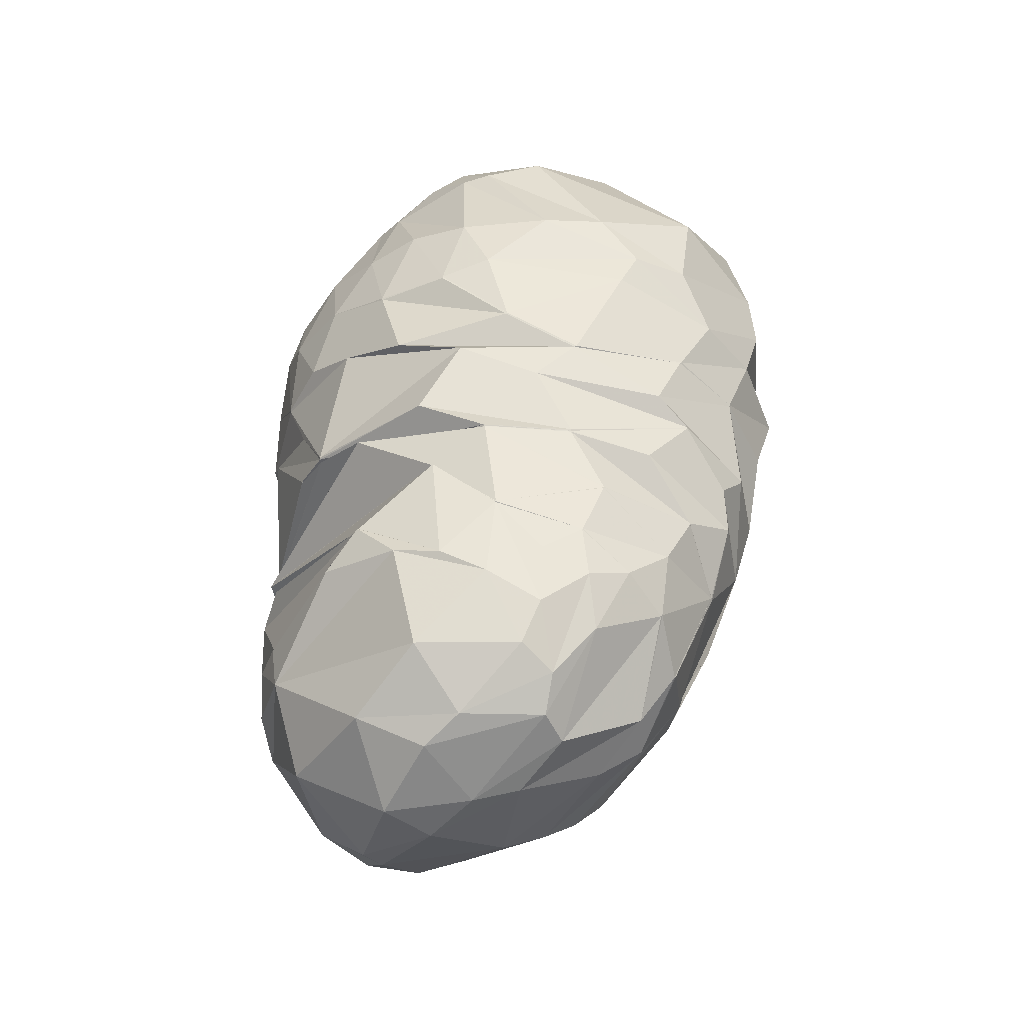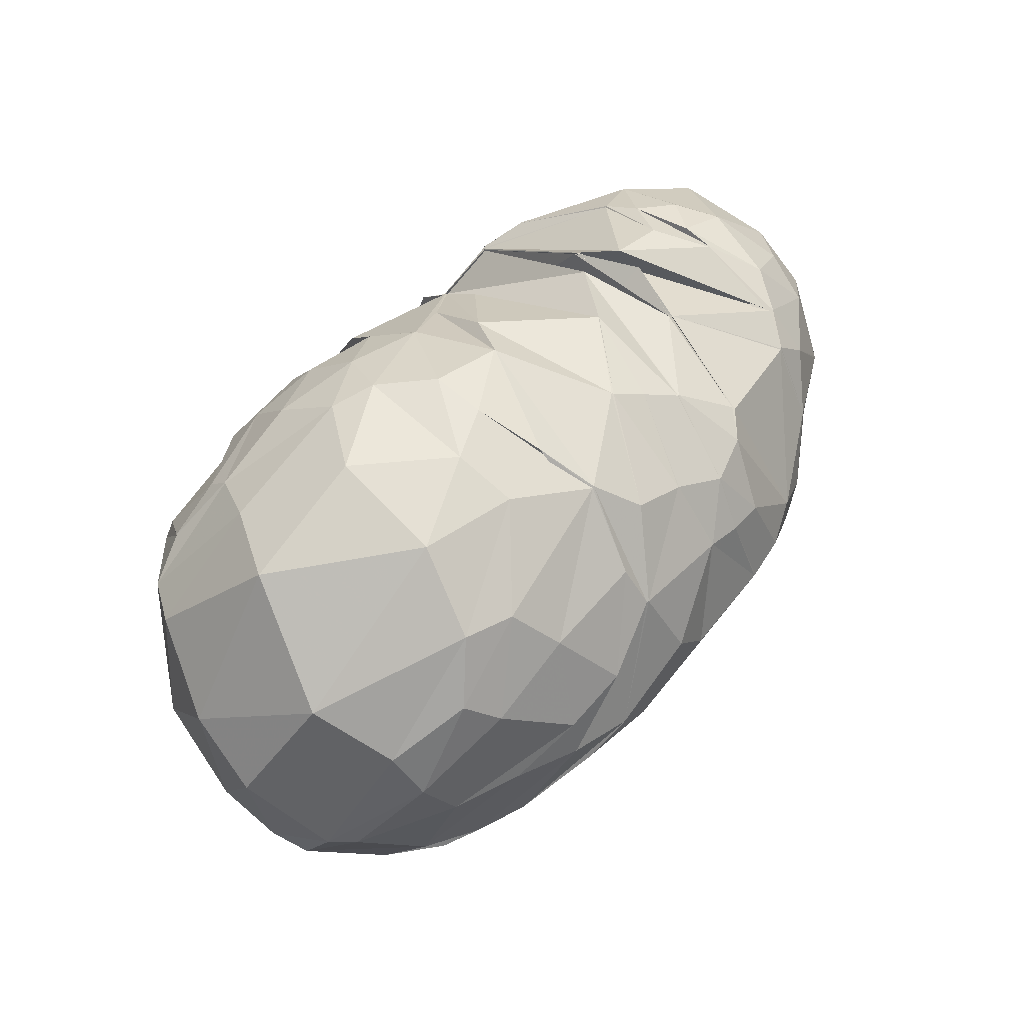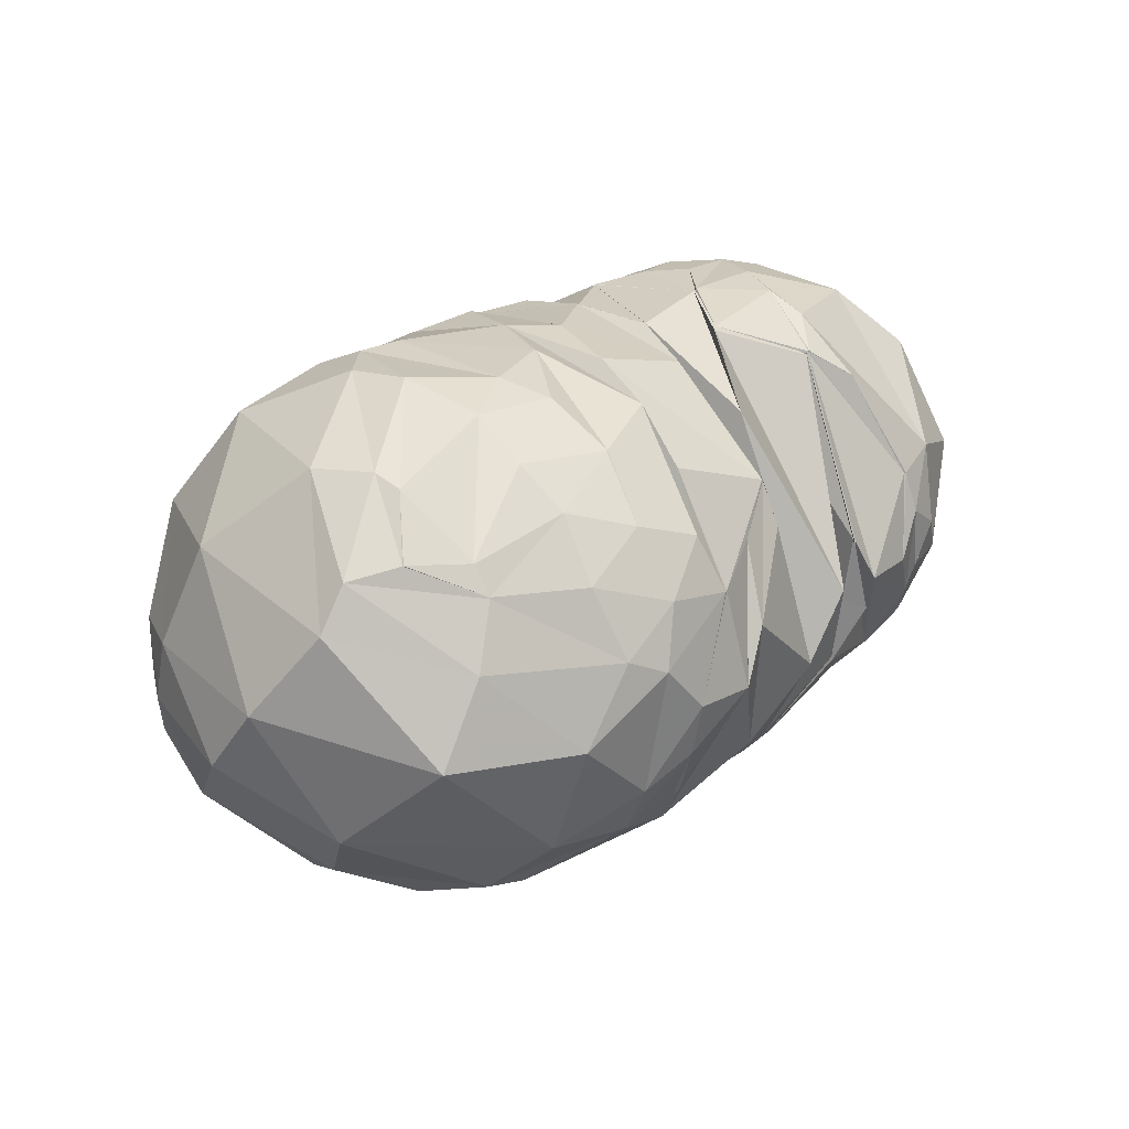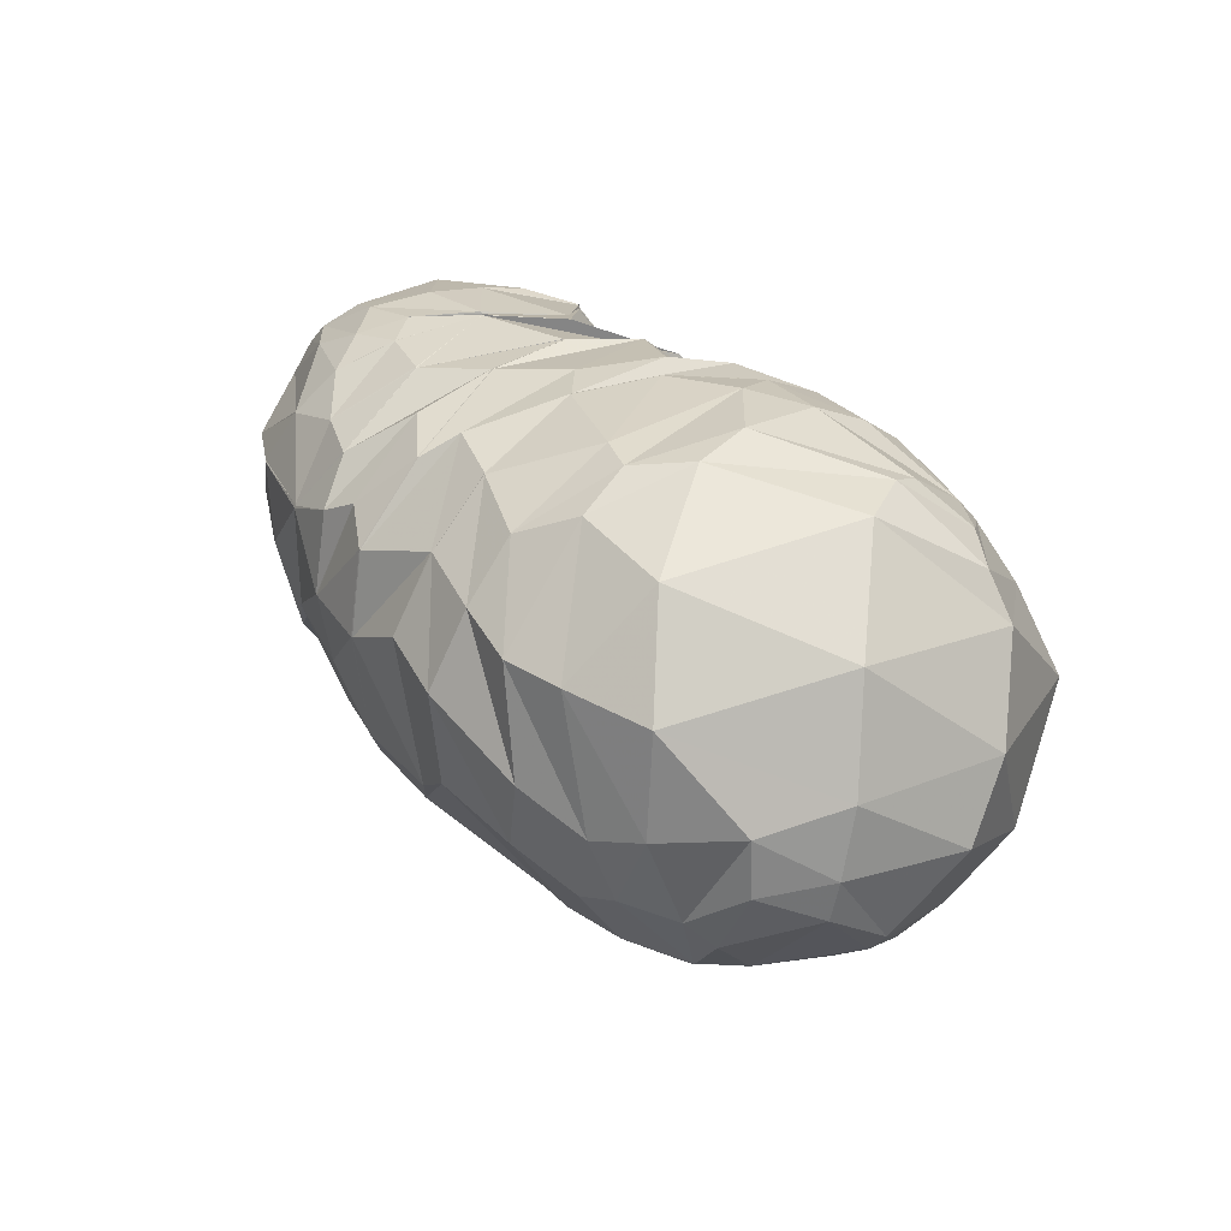
<metadata>
{"format":"obj","ext":"obj","renderer":"f3d","projection":"perspective","resolution":1024,"background":"white","views":[{"elev":49.4,"azim":95.3,"up":"+Y"},{"elev":47.0,"azim":-52.0,"up":"+Z"},{"elev":29.8,"azim":-46.1,"up":"+Y"},{"elev":29.4,"azim":-129.8,"up":"+Y"}]}
</metadata>
<code>
v 104.3 162.3 186.1
v 134.5 168.6 191.7
v 173.9 151.8 207.9
v 213.9 152 199.3
v 213.6 138.4 206.6
v 215.2 151.1 198.8
v 239.2 180.7 157.3
v 248.1 121.6 210.5
v 260.7 172.1 178
v 280.5 131.6 205.6
v 296.6 135 202.3
v 88.13 163.7 174.9
v 132.7 131.4 219
v 157.4 108 226.1
v 180.4 103 224.5
v 198.5 68.65 211.8
v 220 57.65 201.2
v 220.6 57.6 201.1
v 244.4 77.28 208.3
v 282.4 60.99 193.3
v 282.4 88.58 208.7
v 282.8 98.34 211.4
v 64.78 147.3 166
v 110.2 74.31 210.9
v 166.4 53.02 204.1
v 46.67 98.83 135.6
v 92.97 46.77 171
v 124.1 27.4 145.9
v 164.3 28.48 168.6
v 199.1 26.79 166.5
v 211.7 25.63 165
v 247.1 26.09 147.2
v 275.8 39.48 160.3
v 286.3 49.37 178.2
v 311.4 78.16 190.1
v 62.36 67.24 115.6
v 103.9 50.99 89.16
v 136.2 29.04 114.4
v 188.6 21.34 130.5
v 234.7 35.19 109.2
v 267.7 38.78 122.7
v 295.2 60.98 116.8
v 326.4 76.61 154.7
v 335.6 100.8 170.3
v 68.96 96.99 78.33
v 104.7 83.79 63.06
v 142.3 84.75 56.91
v 186.5 80.21 59.7
v 229.3 102.6 59.22
v 271.5 90.45 75.68
v 302.6 121.5 84.69
v 328.7 134.6 120.9
v 328 153.6 150.1
v 92.02 142.1 64.55
v 138 146.4 52.85
v 181.2 156.8 62.28
v 208.5 148.3 57.11
v 219.9 156.3 63.29
v 253.9 141.8 65.25
v 276.1 159.1 81.19
v 292.1 170.7 101.2
v 302.2 174.9 123
v 127.9 189 110.6
v 154.8 187.3 102.1
v 134.3 188.3 158.2
v 159 186.7 163.1
v 187.3 186.1 115.9
v 221.4 182.5 114.4
v 222.1 182.2 114.4
v 242.3 179.3 102.2
v 260.7 180.1 107.7
v 270.3 181.6 119.5
v 274.9 181.6 150.8
v 261.4 172.8 178.8
v 104.7 162.2 186.3
v 88.29 163.8 175.1
v 104.7 162.5 185.9
v 153.7 160.8 202.6
v 103.9 154.5 192.9
v 130.3 152.1 206.8
v 132.3 179.5 176.5
v 160.2 176.3 184.2
v 180.5 166.6 194
v 153.9 141.7 217
v 177.4 134.9 216.8
v 160.8 176.3 184
v 185.4 179.5 175
v 214.4 151.6 199.3
v 178 134.7 216.6
v 196.7 141.5 208.4
v 190.8 185.6 153.5
v 213.7 180.6 164.7
v 213.9 138.3 206.4
v 191 118.8 220.3
v 219.9 90.73 217.8
v 222.8 183.6 142.5
v 223.2 183.4 142.5
v 220.4 168 184.6
v 220.1 90.58 217.6
v 220.3 90.76 217.3
v 223.3 183.4 142.3
v 223.5 183.5 142
v 260.6 171.6 178.1
v 237.4 109.5 215.8
v 237.6 109.5 215.8
v 254.3 183 135.4
v 254.5 183.1 135.6
v 260.7 171.8 178
v 243.9 78.49 208.1
v 251.5 96.64 215
v 254.6 182.9 135.7
v 254.7 182.9 135.8
v 261 172 178.5
v 248.2 120.7 211
v 248.4 120.8 211.2
v 254.8 183.3 135.8
v 239.9 181.9 157
v 280.9 131.7 206
v 254.1 106.9 215.6
v 272.5 105.4 213.5
v 261.2 172.8 178.3
v 272.2 163.8 187.6
v 281.6 119 210.6
v 293 110.1 209.6
v 301 97.26 205.4
v 322.8 123.4 192
v 320.7 155.1 171.9
v 304.9 174 155.4
v 273.2 178.1 165.5
v 272.5 163.8 187.7
v 103.7 154.1 193.1
v 74.38 160.4 165.6
v 97.98 181.5 153.5
v 99.42 178.7 162.1
v 144.8 124.4 223.4
v 92.88 136.5 199.6
v 114.6 109.8 220.2
v 180.2 103.4 224.6
v 139 84.34 220.5
v 156.4 90.85 223.5
v 198.2 69.22 212.1
v 161.6 70.26 214.5
v 167.3 53.31 204.1
v 208.5 63.4 207.1
v 178.1 42.17 193.4
v 196.3 39.95 188.2
v 220.3 57.69 201.1
v 196.7 39.96 188.1
v 213.2 34.4 182.1
v 236 45.76 190.8
v 213.6 34.37 181.9
v 228.7 38.15 185.6
v 244.7 77.41 208.3
v 236.2 44.73 190.3
v 274.7 50.87 186
v 282.1 88.2 208.4
v 275.1 51 186.2
v 275.5 51.23 186.4
v 282.7 98.16 211.3
v 283.3 60.48 193.3
v 292.1 72.42 199.6
v 300.6 96.86 205.8
v 76.17 112.8 201.8
v 50.17 120.8 150.1
v 66.35 154.3 112.2
v 89.02 179.8 136.3
v 140.6 66.1 212.1
v 62.54 81.41 171.9
v 102.8 53.46 190.6
v 118.1 47.48 190.7
v 128.3 36.63 176.2
v 161 35.15 181.5
v 72.21 58.5 156.5
v 56.32 74.6 116
v 56.41 100.4 97.46
v 56.8 121.7 102.4
v 101.9 39.22 162.7
v 76.59 50.44 141.8
v 143.2 24.43 154.2
v 86.24 45.47 127.4
v 105.5 35.24 131.9
v 164.9 28.21 168.6
v 126.5 27.6 129.5
v 146.8 22.66 128.3
v 199.7 26.79 166.4
v 174 20.07 144.4
v 188.3 20.99 131.8
v 224.4 25.99 164
v 220.1 20.81 136.8
v 220.7 20.87 136.7
v 247.7 26.23 147.3
v 235 22.13 139.8
v 253.1 28.88 131.7
v 276.4 39.71 160.6
v 263.8 31.68 139.9
v 294.7 48.79 142
v 306.5 63.28 181.5
v 306.8 53.6 157.2
v 307.3 53.99 157.6
v 323.9 74.49 171.9
v 324.3 91.77 185.7
v 85.19 58.54 94.24
v 58.58 87.58 96.26
v 117.7 42.54 94.51
v 81.84 74.04 78.79
v 95.16 59.02 82.65
v 164.2 26.64 112.4
v 117.5 58.12 75.61
v 151.2 46.21 83.64
v 234 35.06 109.3
v 168.3 41.89 88.5
v 205.6 60.5 73.49
v 252.8 37.61 112.7
v 232.1 62.6 76.33
v 232.8 62.74 76.36
v 282.1 48.67 119.9
v 257.7 66.85 81.86
v 281.3 74.23 88.95
v 312.9 64.28 140.8
v 297.2 79.44 96.43
v 309.2 85.69 104.7
v 334.4 93.54 164.7
v 317.6 90.84 113.8
v 326.6 97.02 126.5
v 338.5 120.3 147.8
v 338.3 131.8 161.9
v 86.7 83.12 70.73
v 69.54 115 78.05
v 119.7 77.42 62.35
v 91.34 109.6 62.03
v 108.5 103.9 56.55
v 167.5 93.37 52.76
v 130.6 112.2 50.24
v 162.9 127.2 46.18
v 217.5 80.97 62.94
v 184.6 133.5 50.43
v 207.3 122.6 52.04
v 253.2 109.4 64.13
v 208 122.6 52.09
v 231.4 124.4 56.38
v 280.2 116.7 73.02
v 232 124.5 56.52
v 254.3 140.9 64.99
v 315.8 126.7 97.58
v 285.8 140.9 75.37
v 286.5 141.2 75.83
v 333.6 134.4 135.2
v 304 141 85.62
v 319.8 149.7 109
v 317.5 159.7 114.4
v 320.8 161.9 140.2
v 118.1 145.7 56.09
v 108.4 172 80.19
v 158.2 151.7 56.42
v 140 177.9 81.22
v 157.4 169.2 70.94
v 181.8 156.8 62.37
v 180.4 175.1 80.02
v 180.9 175.2 80.42
v 209 148.3 57.14
v 199.9 178.4 86.81
v 206.6 171.4 76.81
v 231.9 150.3 60.98
v 207.1 171.3 76.77
v 223.7 175.3 88.68
v 254.4 141.9 65.45
v 239.8 161.7 74.04
v 240.2 161.7 73.99
v 276.6 159.2 81.53
v 256 163.9 80.52
v 256.4 164.1 80.77
v 307.8 168.3 113.1
v 270.1 171.7 92.33
v 276.6 178 104.6
v 289.2 179.2 118.5
v 281.3 182.1 135.8
v 142.8 186.3 97.53
v 131.6 191.5 130
v 152.4 190.6 148.1
v 176 188.8 139.3
v 187 186.2 115.1
v 158.4 186.7 163.1
v 176.4 188.7 139.9
v 200.1 185.7 127.5
v 221.8 182.3 114.4
v 242 179.3 102.3
v 242.6 179.3 102.3
v 261 180.1 107.9
v 255.4 183.8 135.5
v 261.5 173 178.5
g foo
f 75 1 76
f 76 12 79
f 79 2 75
f 75 76 79
f 12 131 79
f 13 80 131
f 2 79 80
f 80 79 131
f 78 2 80
f 80 13 84
f 84 3 78
f 78 80 84
f 13 135 84
f 14 85 135
f 3 84 85
f 85 84 135
f 83 3 85
f 85 14 89
f 89 4 83
f 83 85 89
f 14 138 89
f 15 90 138
f 4 89 90
f 90 89 138
f 88 4 90
f 90 15 94
f 94 5 88
f 88 90 94
f 15 141 94
f 16 95 141
f 5 94 95
f 95 94 141
f 93 5 95
f 95 16 99
f 99 6 93
f 93 95 99
f 16 144 99
f 17 100 144
f 6 99 100
f 100 99 144
f 98 6 100
f 100 17 104
f 104 7 98
f 98 100 104
f 17 147 104
f 18 105 147
f 7 104 105
f 105 104 147
f 103 7 105
f 105 18 109
f 109 8 103
f 103 105 109
f 18 150 109
f 19 110 150
f 8 109 110
f 110 109 150
f 108 8 110
f 110 19 114
f 114 9 108
f 108 110 114
f 19 153 114
f 20 115 153
f 9 114 115
f 115 114 153
f 113 9 115
f 115 20 119
f 119 10 113
f 113 115 119
f 20 156 119
f 21 120 156
f 10 119 120
f 120 119 156
f 118 10 120
f 120 21 123
f 123 11 118
f 118 120 123
f 21 159 123
f 22 124 159
f 11 123 124
f 124 123 159
f 131 12 132
f 132 23 136
f 136 13 131
f 131 132 136
f 23 163 136
f 24 137 163
f 13 136 137
f 137 136 163
f 135 13 137
f 137 24 139
f 139 14 135
f 135 137 139
f 24 167 139
f 25 140 167
f 14 139 140
f 140 139 167
f 138 14 140
f 140 25 142
f 142 15 138
f 138 140 142
f 15 142 143
f 25 172 142
f 29 143 172
f 143 142 172
f 25 171 172
f 28 179 171
f 29 172 179
f 172 171 179
f 141 15 143
f 143 29 145
f 145 16 141
f 141 143 145
f 29 182 145
f 30 146 182
f 16 145 146
f 146 145 182
f 144 16 146
f 146 30 148
f 148 17 144
f 144 146 148
f 30 185 148
f 31 149 185
f 17 148 149
f 149 148 185
f 147 17 149
f 149 31 151
f 151 18 147
f 147 149 151
f 31 188 151
f 32 152 188
f 18 151 152
f 152 151 188
f 150 18 152
f 152 32 154
f 154 19 150
f 150 152 154
f 32 191 154
f 33 155 191
f 19 154 155
f 155 154 191
f 153 19 155
f 155 33 157
f 157 20 153
f 153 155 157
f 33 194 157
f 34 158 194
f 20 157 158
f 158 157 194
f 156 20 158
f 158 34 160
f 160 21 156
f 156 158 160
f 34 197 160
f 35 161 197
f 21 160 161
f 161 160 197
f 159 21 161
f 161 35 162
f 162 22 159
f 159 161 162
f 35 125 162
f 11 124 125
f 22 162 124
f 125 124 162
f 163 23 164
f 164 26 168
f 168 24 163
f 163 164 168
f 26 173 168
f 27 169 173
f 24 168 169
f 169 168 173
f 167 24 169
f 169 27 170
f 170 25 167
f 167 169 170
f 27 177 170
f 28 171 177
f 25 170 171
f 171 170 177
f 173 26 174
f 174 36 178
f 178 27 173
f 173 174 178
f 177 27 178
f 178 36 180
f 180 28 177
f 177 178 180
f 36 202 180
f 37 181 202
f 28 180 181
f 181 180 202
f 179 28 181
f 181 37 183
f 183 29 179
f 179 181 183
f 37 204 183
f 38 184 204
f 29 183 184
f 184 183 204
f 182 29 184
f 184 38 186
f 186 30 182
f 182 184 186
f 38 207 186
f 39 187 207
f 30 186 187
f 187 186 207
f 185 30 187
f 187 39 189
f 189 31 185
f 185 187 189
f 39 210 189
f 40 190 210
f 31 189 190
f 190 189 210
f 188 31 190
f 190 40 192
f 192 32 188
f 188 190 192
f 40 213 192
f 41 193 213
f 32 192 193
f 193 192 213
f 191 32 193
f 193 41 195
f 195 33 191
f 191 193 195
f 41 216 195
f 42 196 216
f 33 195 196
f 196 195 216
f 194 33 196
f 196 42 198
f 198 34 194
f 194 196 198
f 42 219 198
f 43 199 219
f 34 198 199
f 199 198 219
f 197 34 199
f 199 43 200
f 200 35 197
f 197 199 200
f 43 222 200
f 44 201 222
f 35 200 201
f 201 200 222
f 35 201 125
f 44 126 201
f 11 125 126
f 126 125 201
f 174 26 175
f 175 45 203
f 203 36 174
f 174 175 203
f 202 36 203
f 203 45 205
f 205 37 202
f 202 203 205
f 45 227 205
f 46 206 227
f 37 205 206
f 206 205 227
f 204 37 206
f 206 46 208
f 208 38 204
f 204 206 208
f 46 229 208
f 47 209 229
f 38 208 209
f 209 208 229
f 207 38 209
f 209 47 211
f 211 39 207
f 207 209 211
f 47 232 211
f 48 212 232
f 39 211 212
f 212 211 232
f 210 39 212
f 212 48 214
f 214 40 210
f 210 212 214
f 48 235 214
f 49 215 235
f 40 214 215
f 215 214 235
f 213 40 215
f 215 49 217
f 217 41 213
f 213 215 217
f 49 238 217
f 50 218 238
f 41 217 218
f 218 217 238
f 216 41 218
f 218 50 220
f 220 42 216
f 216 218 220
f 50 241 220
f 51 221 241
f 42 220 221
f 221 220 241
f 219 42 221
f 221 51 223
f 223 43 219
f 219 221 223
f 51 244 223
f 52 224 244
f 43 223 224
f 224 223 244
f 222 43 224
f 224 52 225
f 225 44 222
f 222 224 225
f 52 247 225
f 53 226 247
f 44 225 226
f 226 225 247
f 44 226 126
f 53 127 226
f 11 126 127
f 127 126 226
f 175 26 176
f 176 54 228
f 228 45 175
f 175 176 228
f 227 45 228
f 228 54 230
f 230 46 227
f 227 228 230
f 54 252 230
f 55 231 252
f 46 230 231
f 231 230 252
f 229 46 231
f 231 55 233
f 233 47 229
f 229 231 233
f 55 254 233
f 56 234 254
f 47 233 234
f 234 233 254
f 232 47 234
f 234 56 236
f 236 48 232
f 232 234 236
f 56 257 236
f 57 237 257
f 48 236 237
f 237 236 257
f 235 48 237
f 237 57 239
f 239 49 235
f 235 237 239
f 57 260 239
f 58 240 260
f 49 239 240
f 240 239 260
f 238 49 240
f 240 58 242
f 242 50 238
f 238 240 242
f 58 263 242
f 59 243 263
f 50 242 243
f 243 242 263
f 241 50 243
f 243 59 245
f 245 51 241
f 241 243 245
f 59 266 245
f 60 246 266
f 51 245 246
f 246 245 266
f 244 51 246
f 246 60 248
f 248 52 244
f 244 246 248
f 60 269 248
f 61 249 269
f 52 248 249
f 249 248 269
f 247 52 249
f 249 61 250
f 250 53 247
f 247 249 250
f 61 272 250
f 62 251 272
f 53 250 251
f 251 250 272
f 53 251 127
f 62 128 251
f 11 127 128
f 128 127 251
f 176 26 164
f 164 23 165
f 165 54 176
f 164 165 176
f 165 23 166
f 166 63 253
f 253 54 165
f 165 166 253
f 252 54 253
f 253 63 255
f 255 55 252
f 252 253 255
f 63 277 255
f 64 256 277
f 55 255 256
f 256 255 277
f 254 55 256
f 256 64 258
f 258 56 254
f 254 256 258
f 56 258 259
f 64 281 258
f 67 259 281
f 259 258 281
f 64 280 281
f 66 283 280
f 67 281 283
f 281 280 283
f 257 56 259
f 259 67 261
f 261 57 257
f 257 259 261
f 67 284 261
f 68 262 284
f 57 261 262
f 262 261 284
f 260 57 262
f 262 68 264
f 264 58 260
f 260 262 264
f 68 285 264
f 69 265 285
f 58 264 265
f 265 264 285
f 263 58 265
f 265 69 267
f 267 59 263
f 263 265 267
f 69 286 267
f 70 268 286
f 59 267 268
f 268 267 286
f 266 59 268
f 268 70 270
f 270 60 266
f 266 268 270
f 70 287 270
f 71 271 287
f 60 270 271
f 271 270 287
f 269 60 271
f 271 71 273
f 273 61 269
f 269 271 273
f 71 288 273
f 72 274 288
f 61 273 274
f 274 273 288
f 272 61 274
f 274 72 275
f 275 62 272
f 272 274 275
f 72 289 275
f 73 276 289
f 62 275 276
f 276 275 289
f 62 276 128
f 73 129 276
f 11 128 129
f 129 128 276
f 73 290 129
f 74 130 290
f 11 129 130
f 130 129 290
f 166 23 132
f 132 12 133
f 133 63 166
f 132 133 166
f 133 12 134
f 134 65 278
f 278 63 133
f 133 134 278
f 277 63 278
f 278 65 279
f 279 64 277
f 277 278 279
f 65 282 279
f 66 280 282
f 64 279 280
f 280 279 282
f 134 12 76
f 76 1 77
f 77 65 134
f 76 77 134
f 1 75 77
f 2 81 75
f 65 77 81
f 77 75 81
f 282 65 81
f 81 2 82
f 82 66 282
f 81 82 282
f 2 78 82
f 3 86 78
f 66 82 86
f 82 78 86
f 283 66 86
f 86 3 87
f 87 67 283
f 86 87 283
f 3 83 87
f 4 91 83
f 67 87 91
f 87 83 91
f 284 67 91
f 91 4 92
f 92 68 284
f 91 92 284
f 4 88 92
f 5 96 88
f 68 92 96
f 92 88 96
f 285 68 96
f 96 5 97
f 97 69 285
f 96 97 285
f 5 93 97
f 6 101 93
f 69 97 101
f 97 93 101
f 286 69 101
f 101 6 102
f 102 70 286
f 101 102 286
f 6 98 102
f 7 106 98
f 70 102 106
f 102 98 106
f 287 70 106
f 106 7 107
f 107 71 287
f 106 107 287
f 7 103 107
f 8 111 103
f 71 107 111
f 107 103 111
f 288 71 111
f 111 8 112
f 112 72 288
f 111 112 288
f 8 108 112
f 9 116 108
f 72 112 116
f 112 108 116
f 289 72 116
f 116 9 117
f 117 73 289
f 116 117 289
f 9 113 117
f 10 121 113
f 73 117 121
f 117 113 121
f 290 73 121
f 121 10 122
f 122 74 290
f 121 122 290
f 10 118 122
f 11 130 118
f 74 122 130
f 122 118 130
g

</code>
